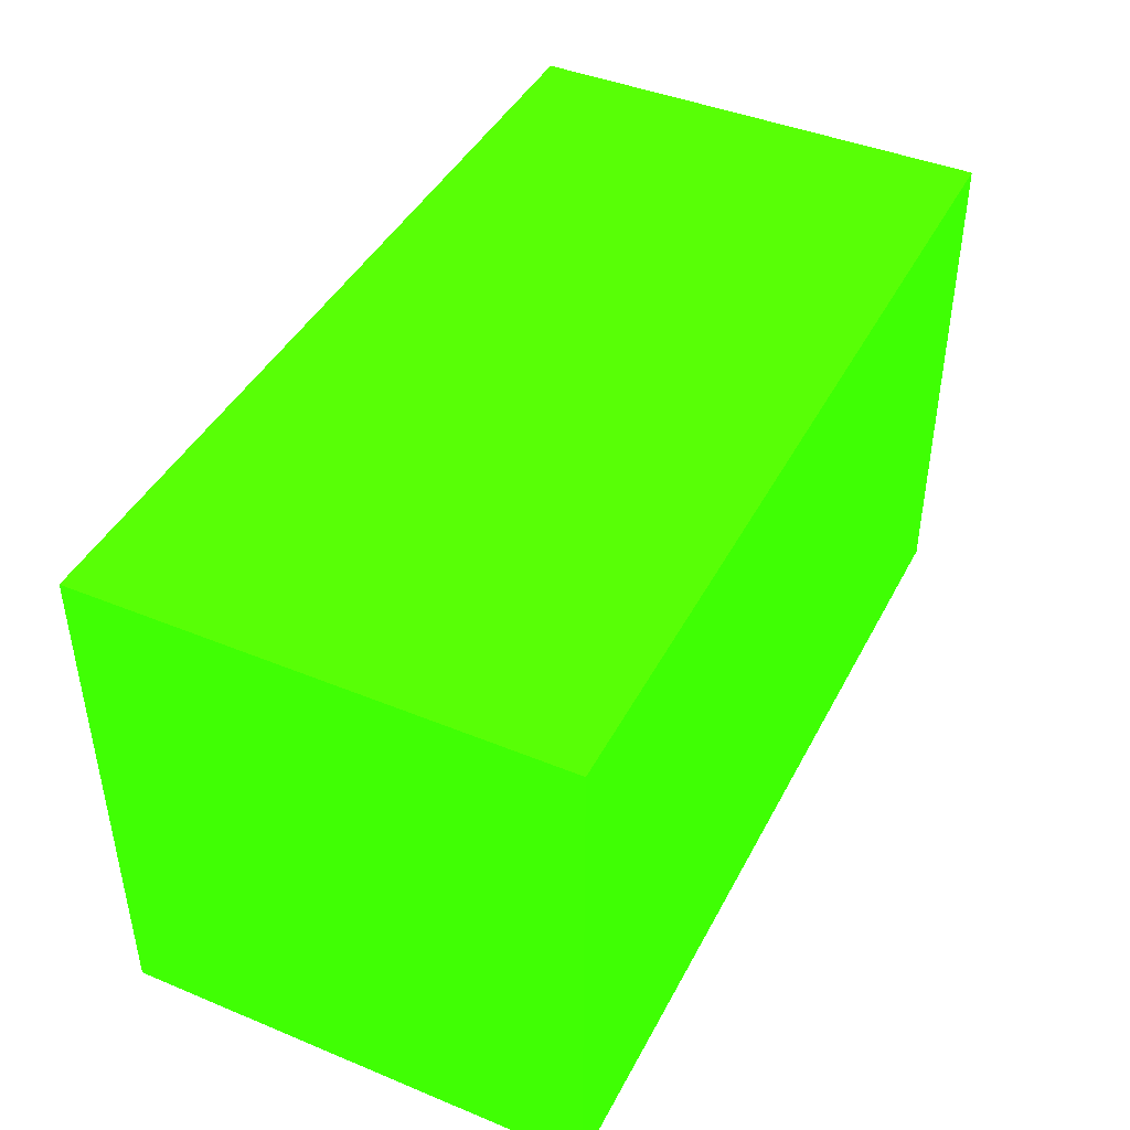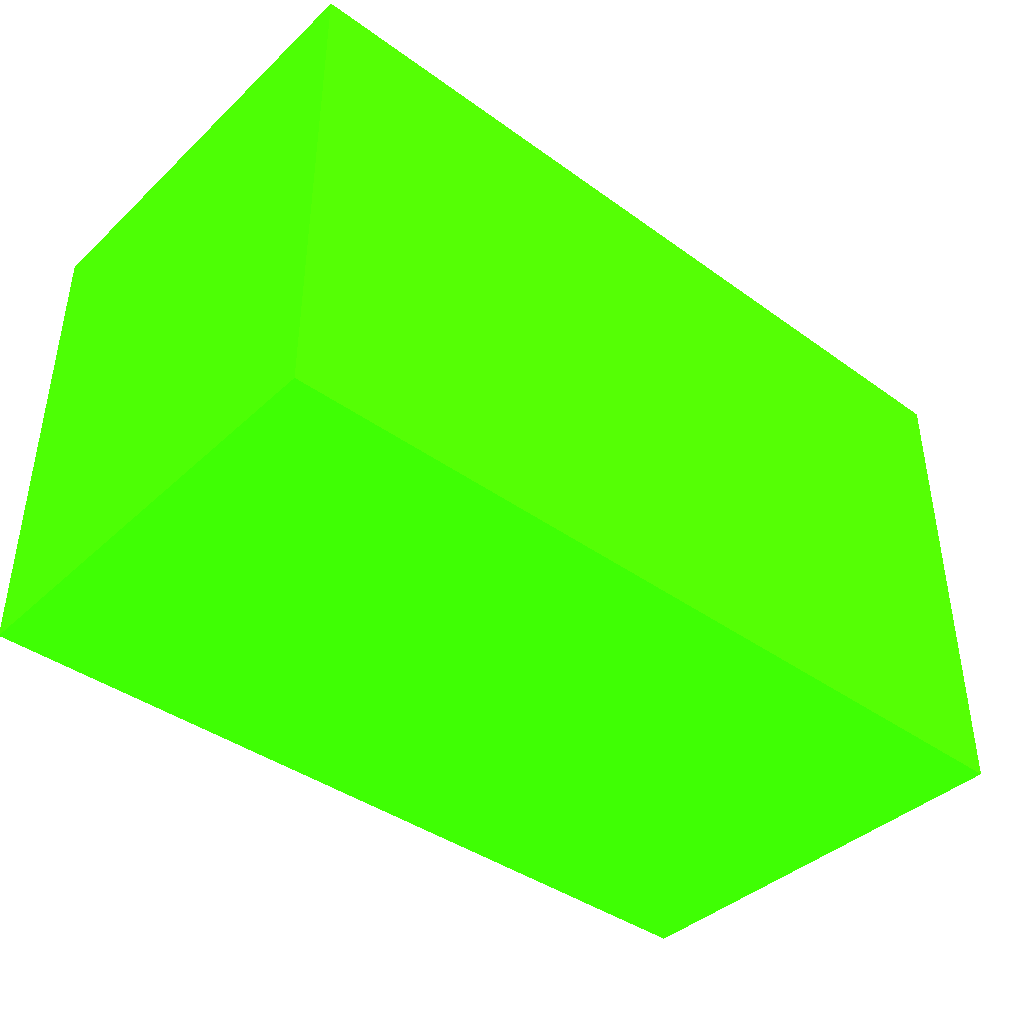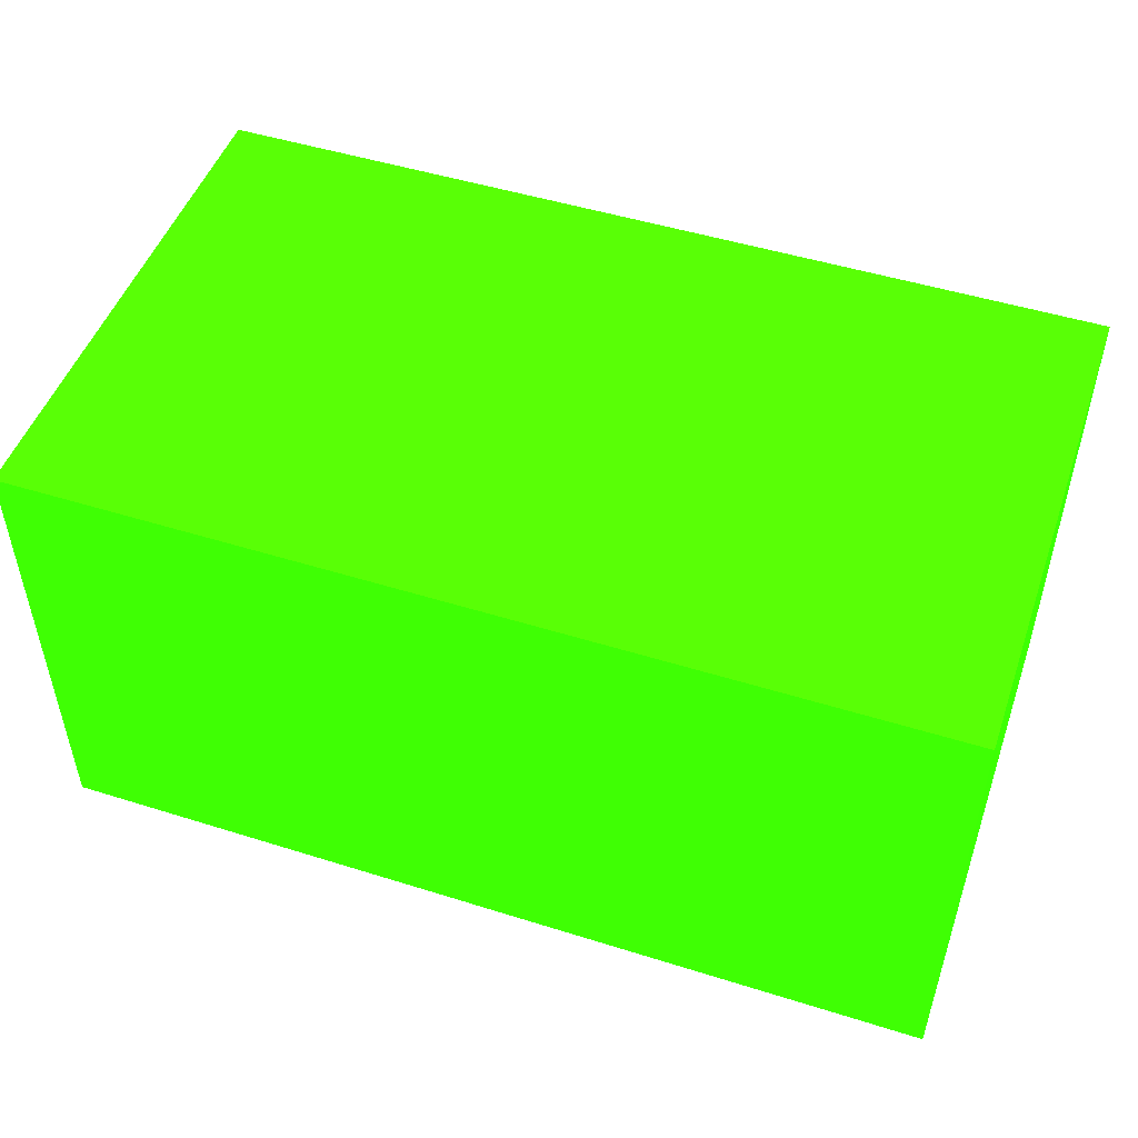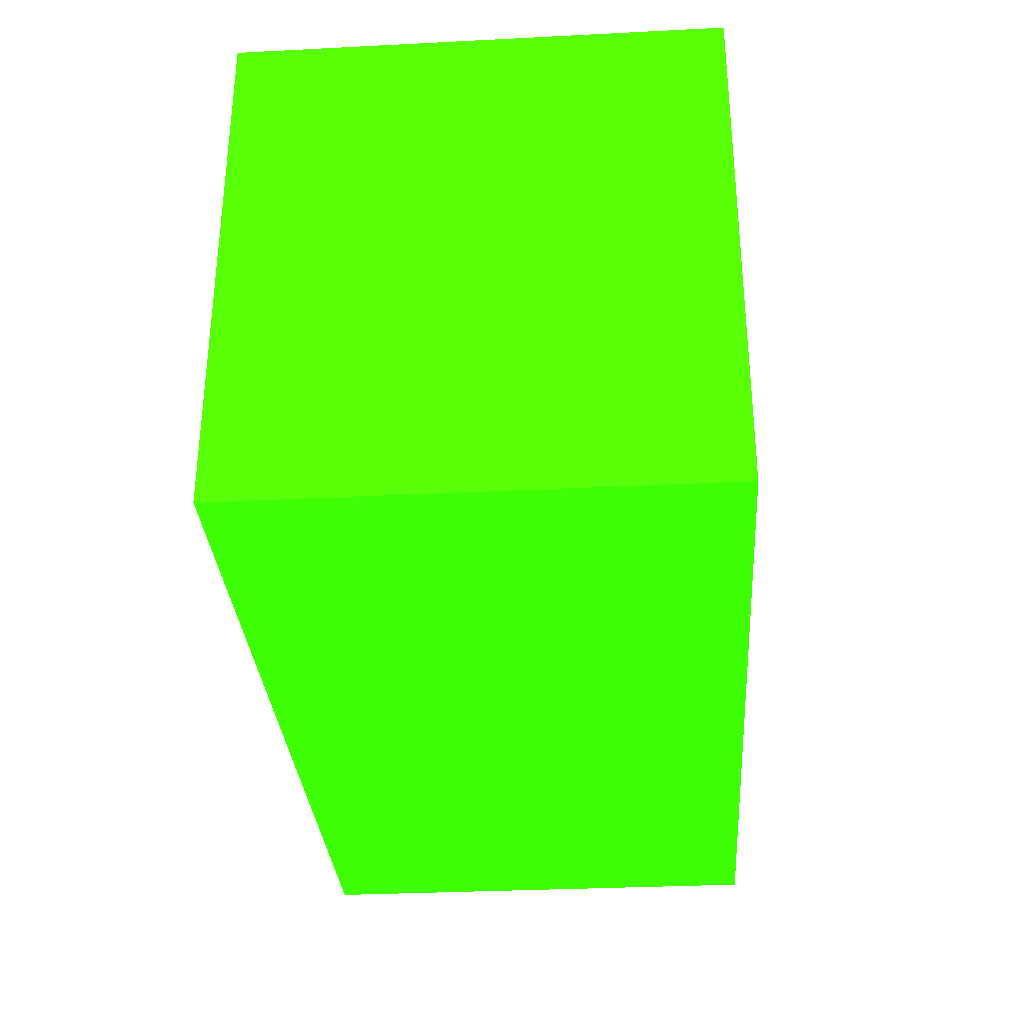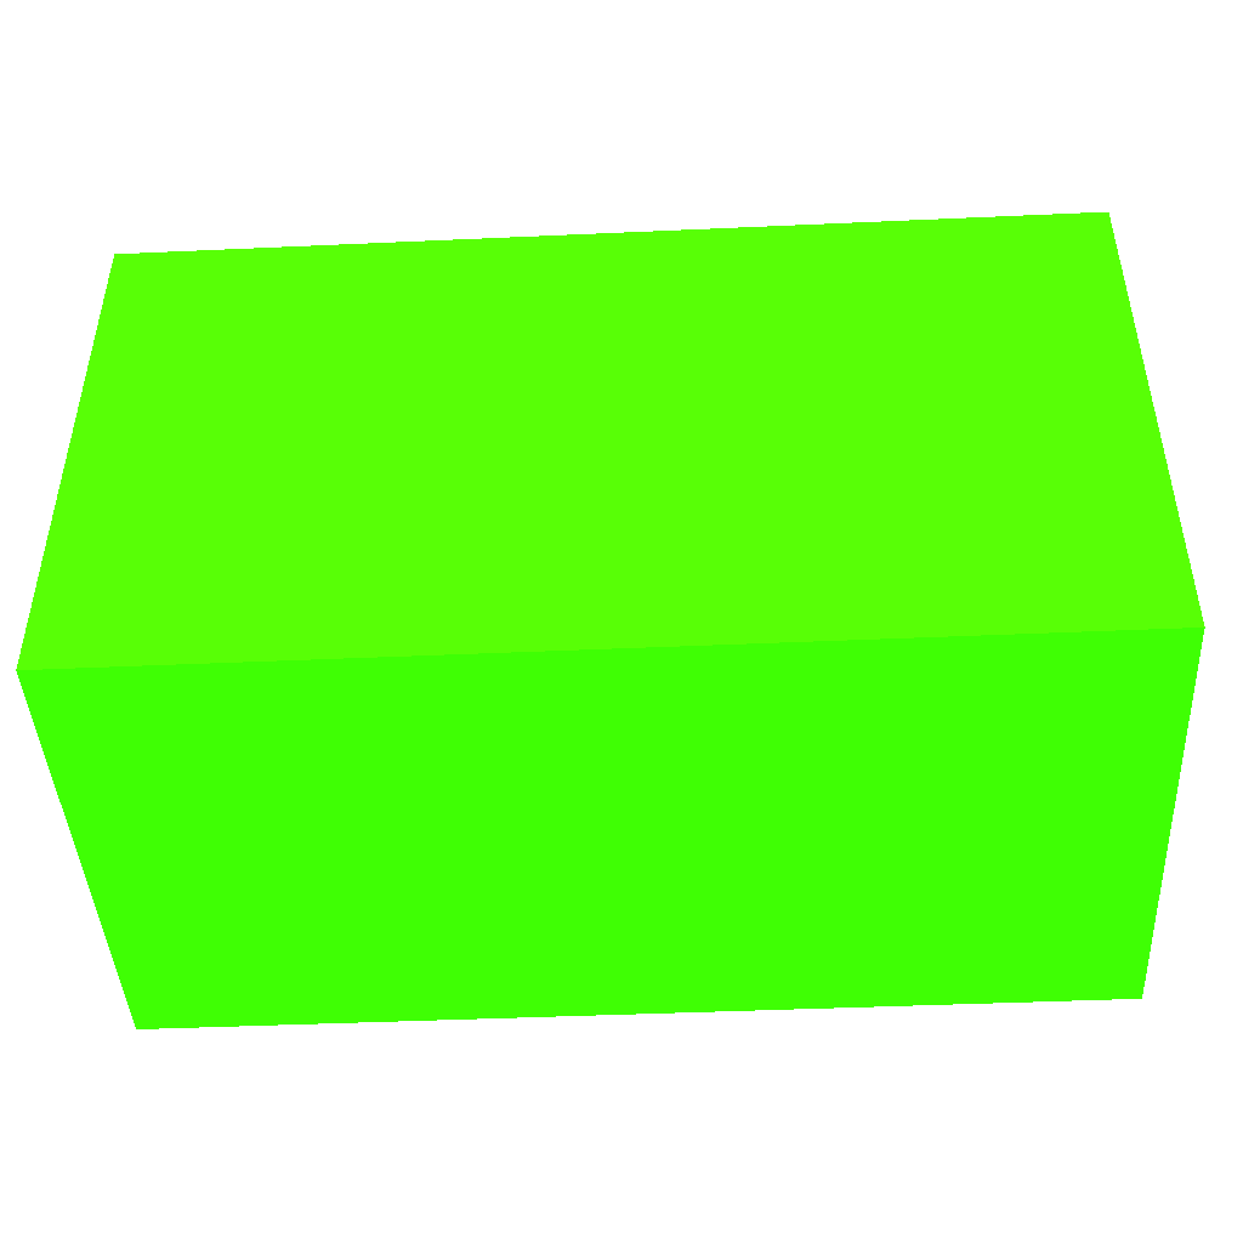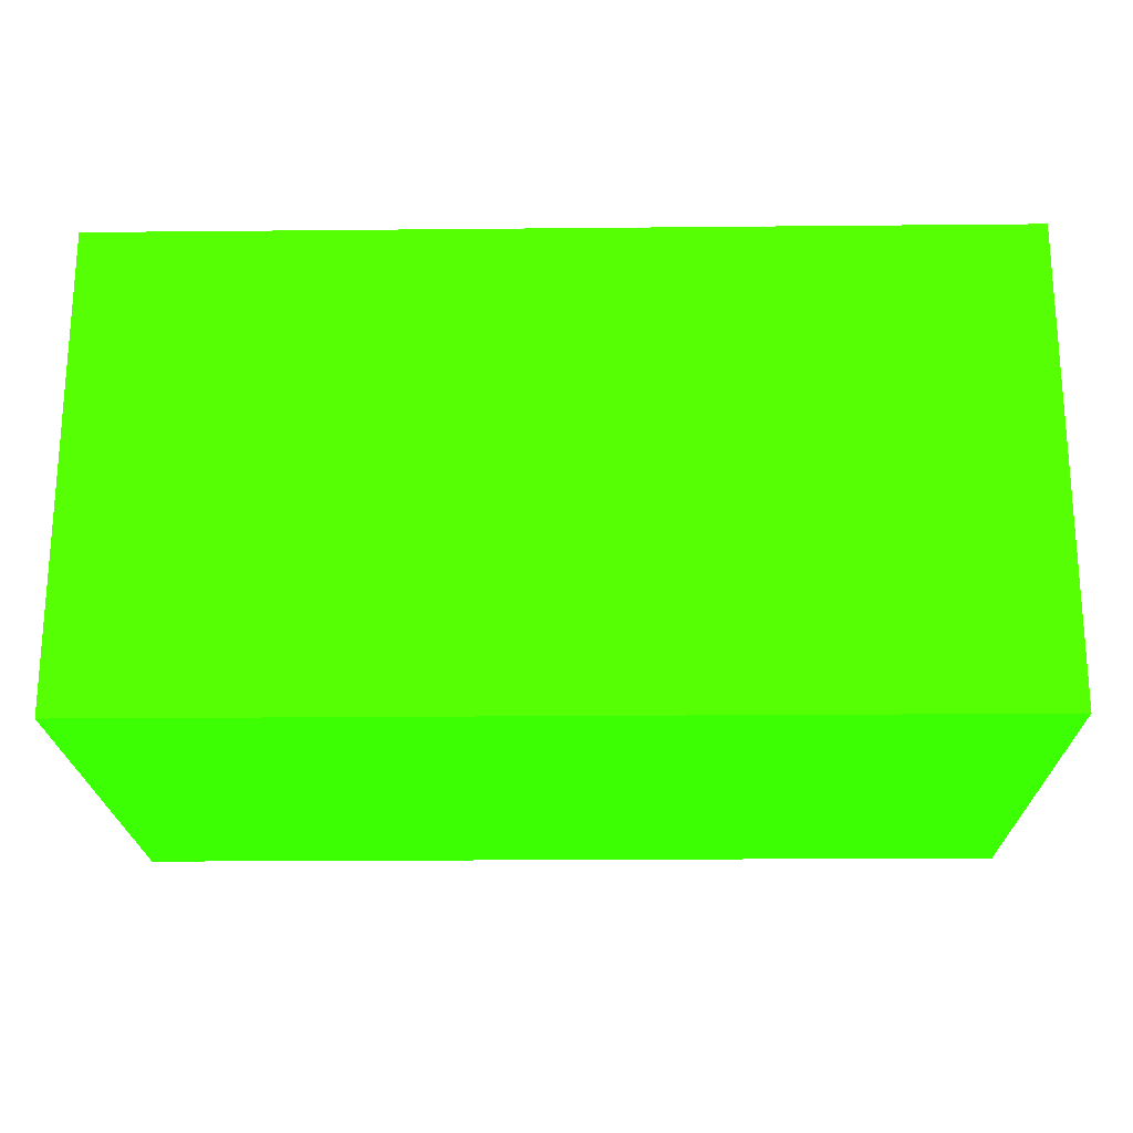
<metadata>
{"format":"obj","ext":"obj","renderer":"f3d","projection":"perspective","resolution":1024,"background":"white","views":[{"elev":43.1,"azim":-64.0,"up":"+Z"},{"elev":-40.5,"azim":138.5,"up":"+Z"},{"elev":49.5,"azim":-160.9,"up":"+Y"},{"elev":-31.9,"azim":94.1,"up":"+Z"},{"elev":-44.3,"azim":3.0,"up":"+Z"},{"elev":-21.1,"azim":1.0,"up":"+Y"}]}
</metadata>
<code>
v 1.965 2.423 -2.181 0.1804 0.9882 0.01176
v 1.965 2.573 -2.181 0.1804 0.9882 0.01176
v 2.25 2.423 -2.181 0.1804 0.9882 0.01176
v 1.965 2.423 -2.016 0.1804 0.9882 0.01176
v 1.965 2.573 -2.016 0.1804 0.9882 0.01176
v 2.25 2.573 -2.181 0.1804 0.9882 0.01176
v 2.25 2.423 -2.016 0.1804 0.9882 0.01176
v 2.25 2.573 -2.016 0.1804 0.9882 0.01176
f 1 2 6
f 1 6 3
f 1 3 7
f 1 7 4
f 1 4 5
f 1 5 2
f 2 5 8
f 2 8 6
f 3 6 8
f 3 8 7
f 4 7 8
f 4 8 5

</code>
